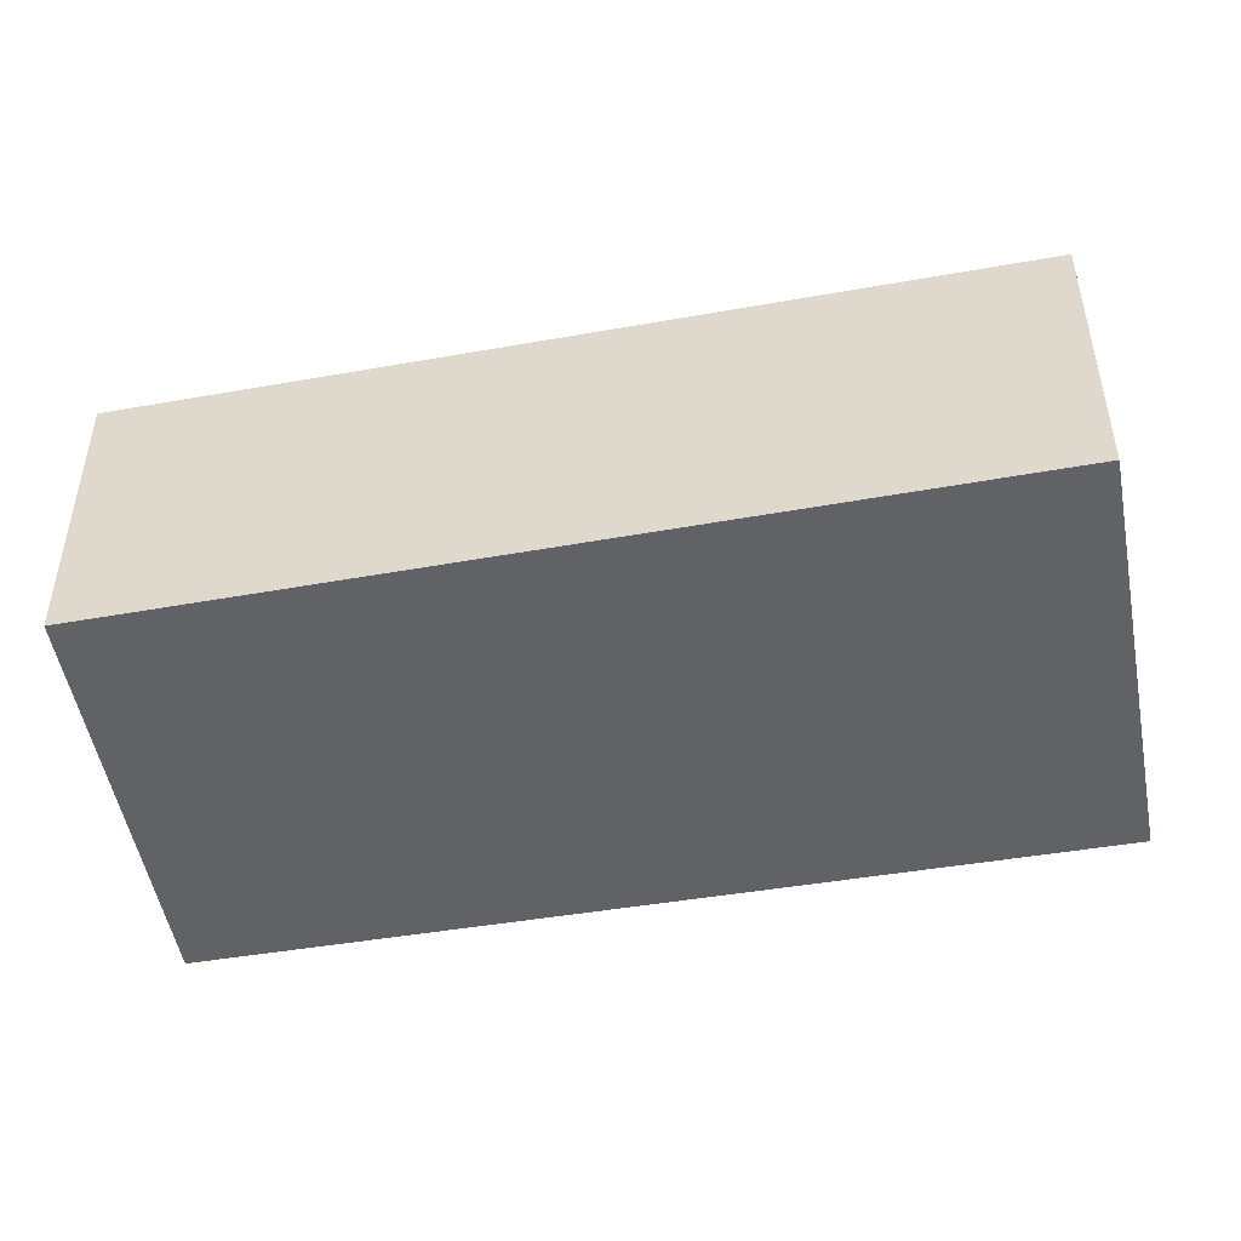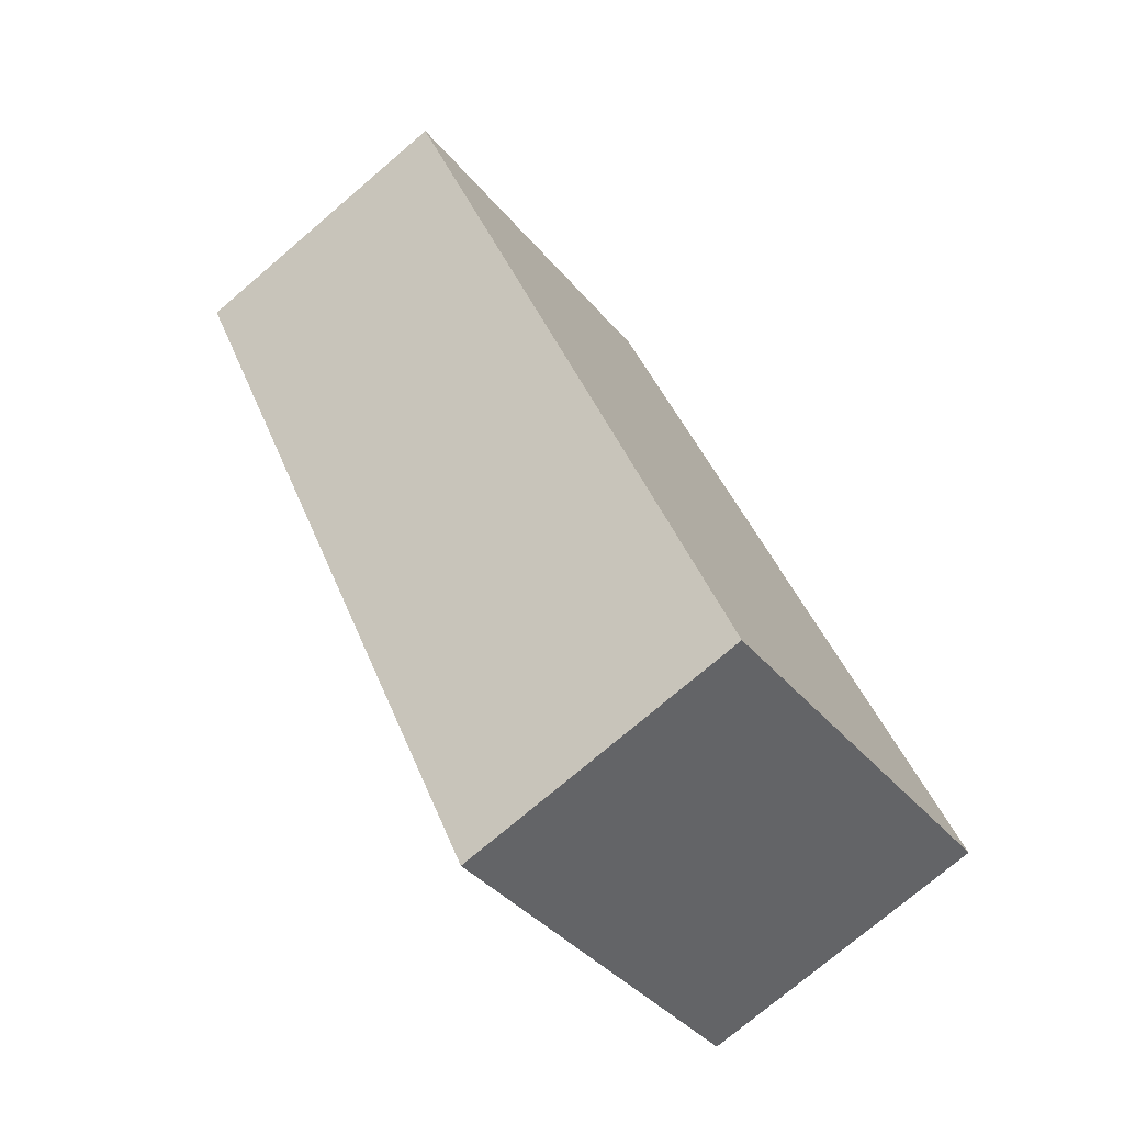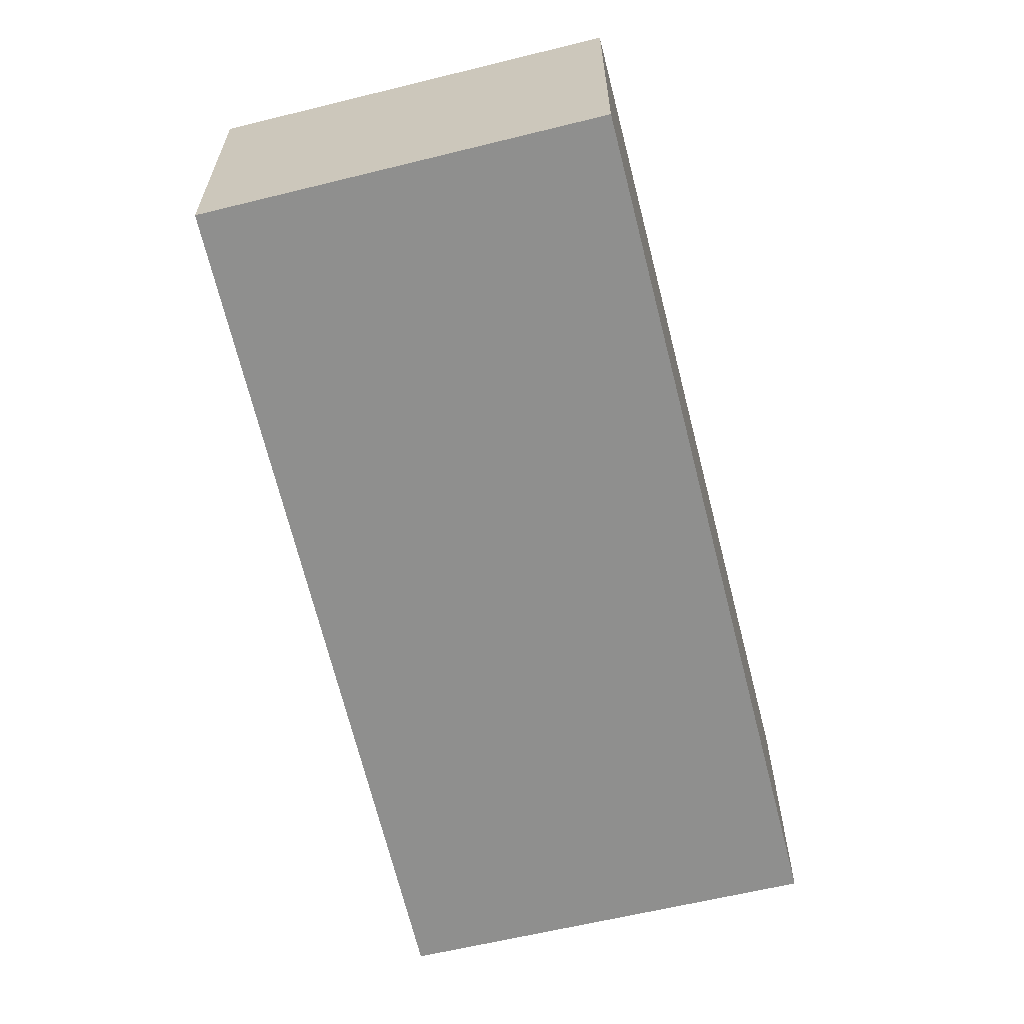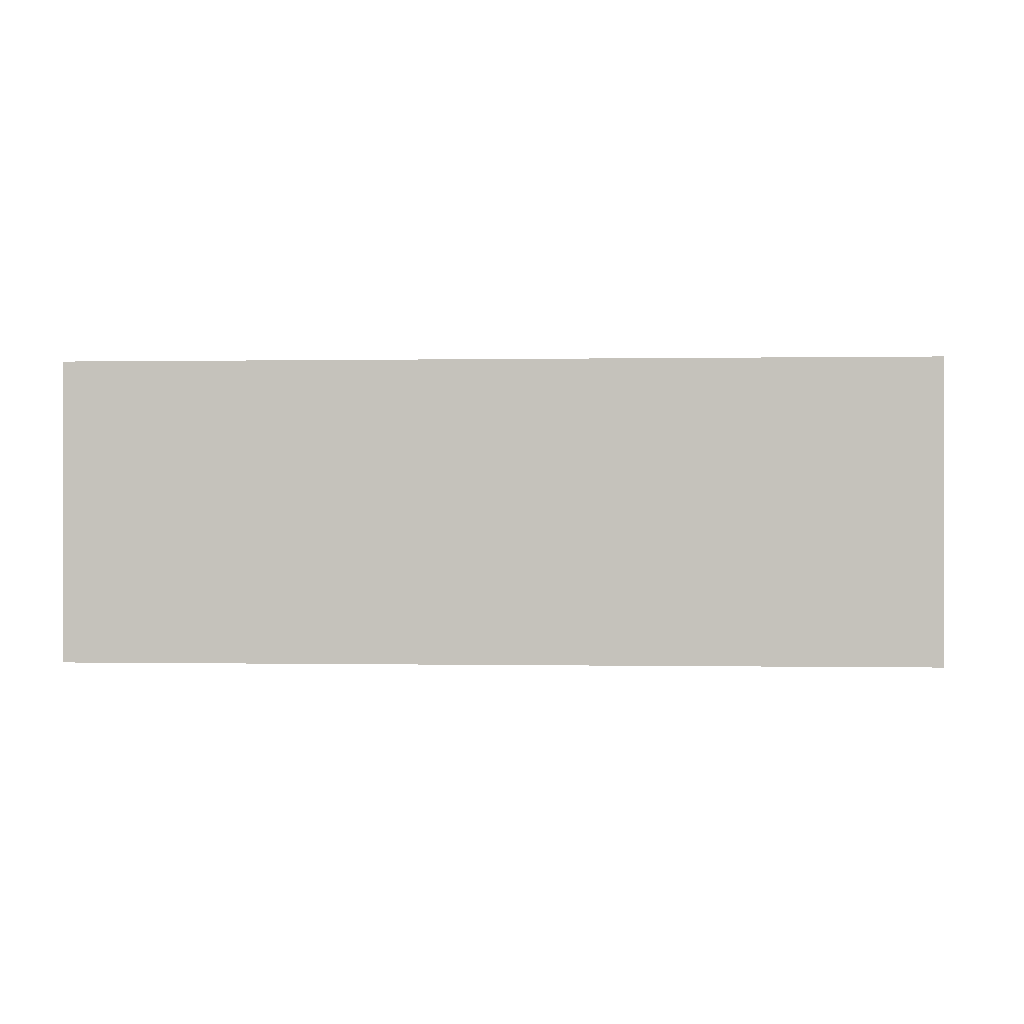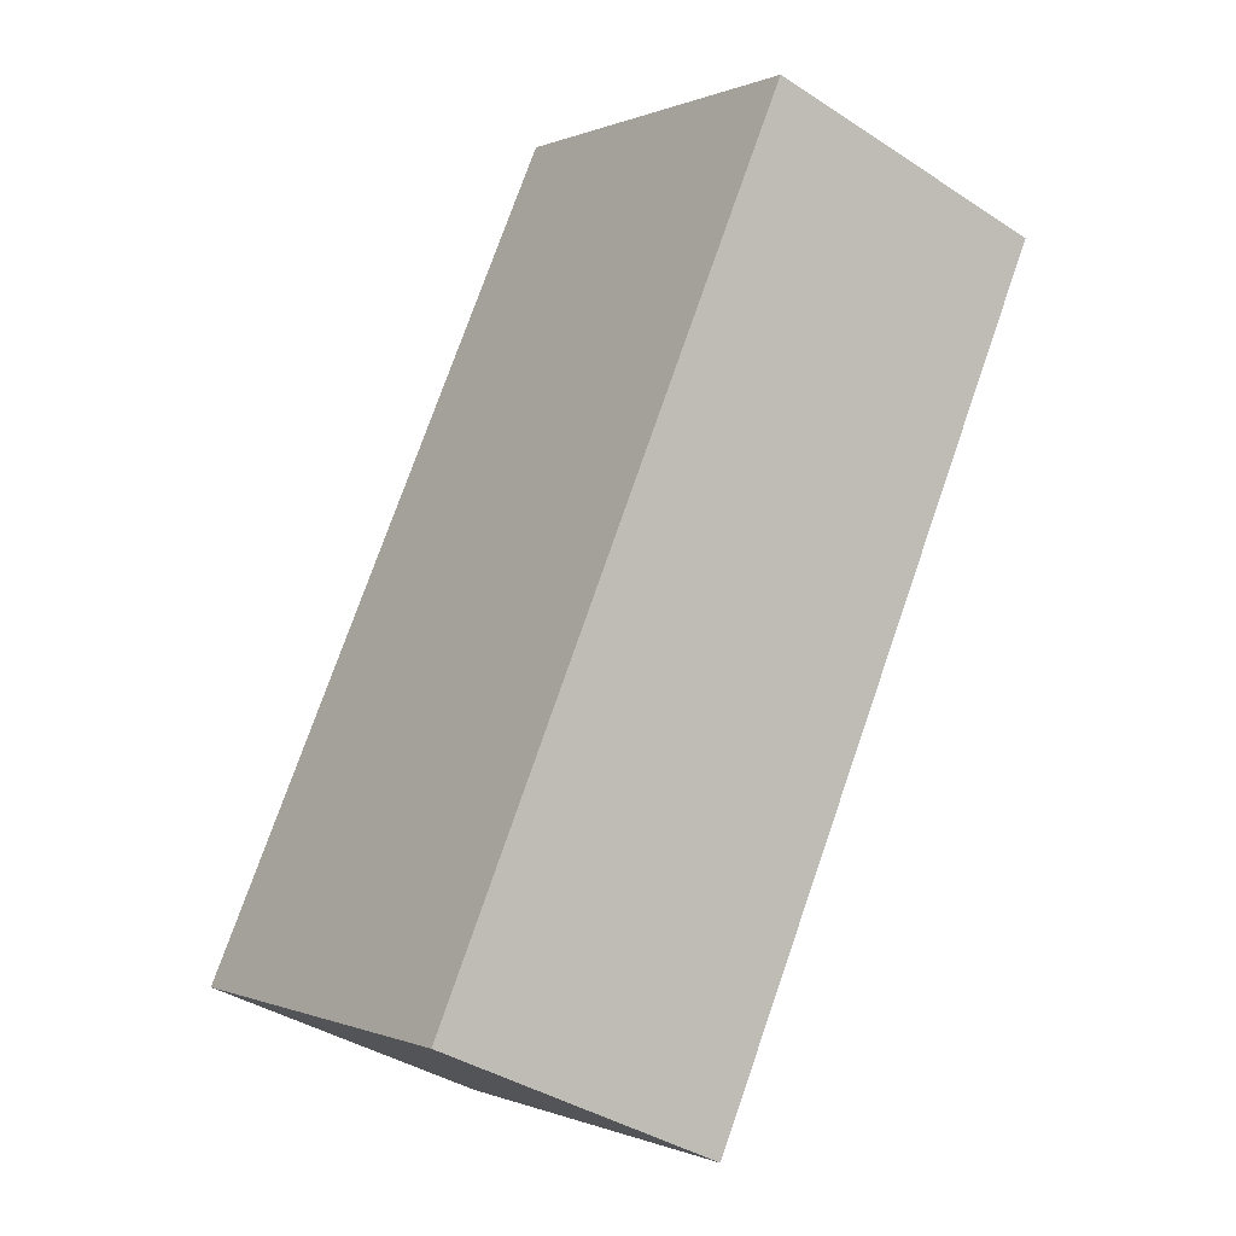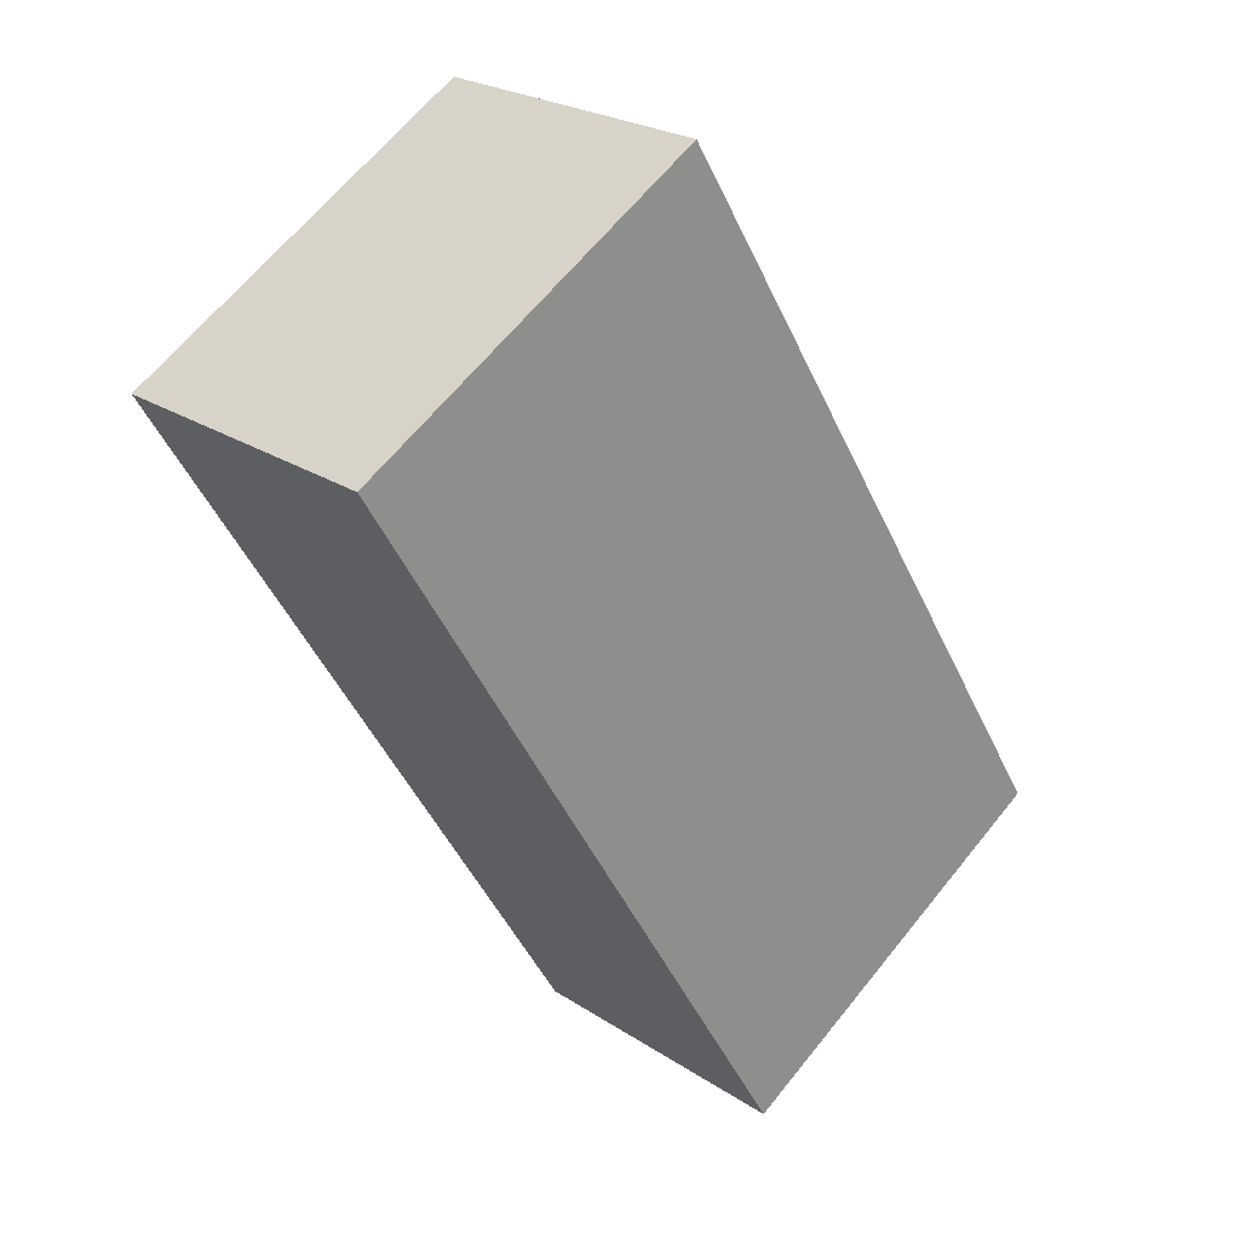
<metadata>
{"format":"obj","ext":"obj","renderer":"f3d","projection":"perspective","resolution":1024,"background":"white","views":[{"elev":-50.7,"azim":131.9,"up":"+Y"},{"elev":-75.2,"azim":130.4,"up":"+Z"},{"elev":-65.1,"azim":45.0,"up":"+Y"},{"elev":0.0,"azim":-53.2,"up":"+Y"},{"elev":-38.6,"azim":50.5,"up":"+Z"},{"elev":23.8,"azim":137.5,"up":"+Z"}]}
</metadata>
<code>
v  0 2.147 1.315e-16
v  5.73 2.147 3.796
v  2.526 2.147 -1.564
v  3.265 2.147 5.276
v  5.73 -2.324e-16 3.796
v  2.526 9.577e-17 -1.564
v  0 0 0
v  3.265 -3.231e-16 5.276
g defaultobject
f 1 2 3
f 2 1 4
f 5 3 2
f 3 5 6
f 6 1 3
f 1 6 7
f 7 4 1
f 4 7 8
f 8 2 4
f 2 8 5
f 5 7 6
f 7 5 8

</code>
